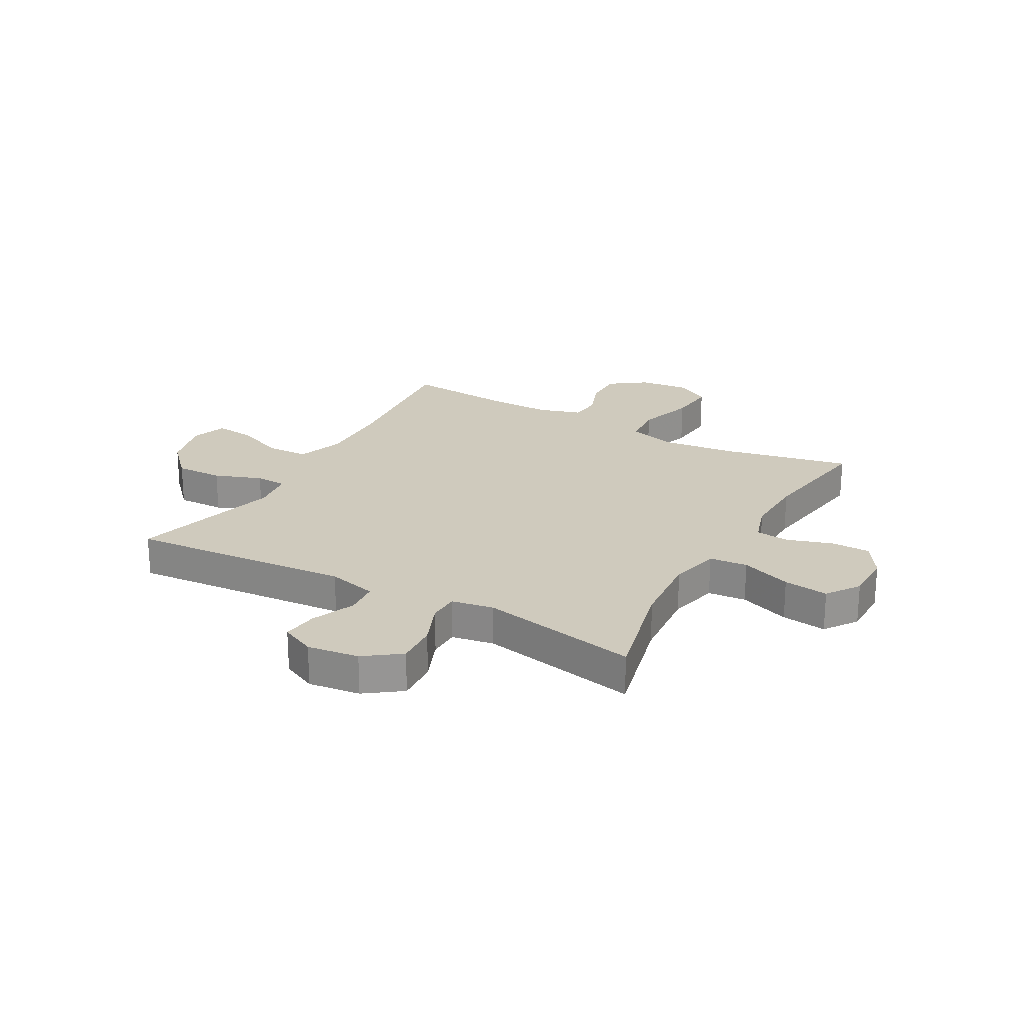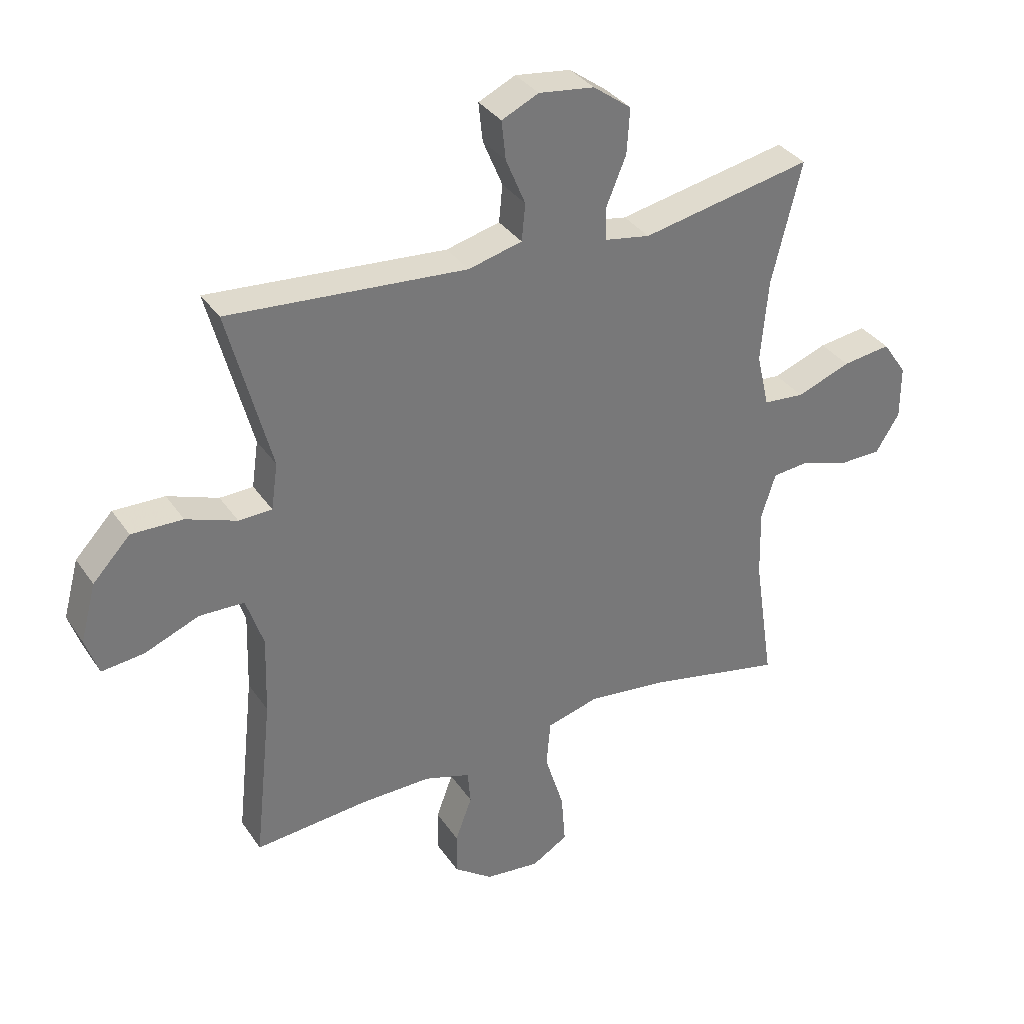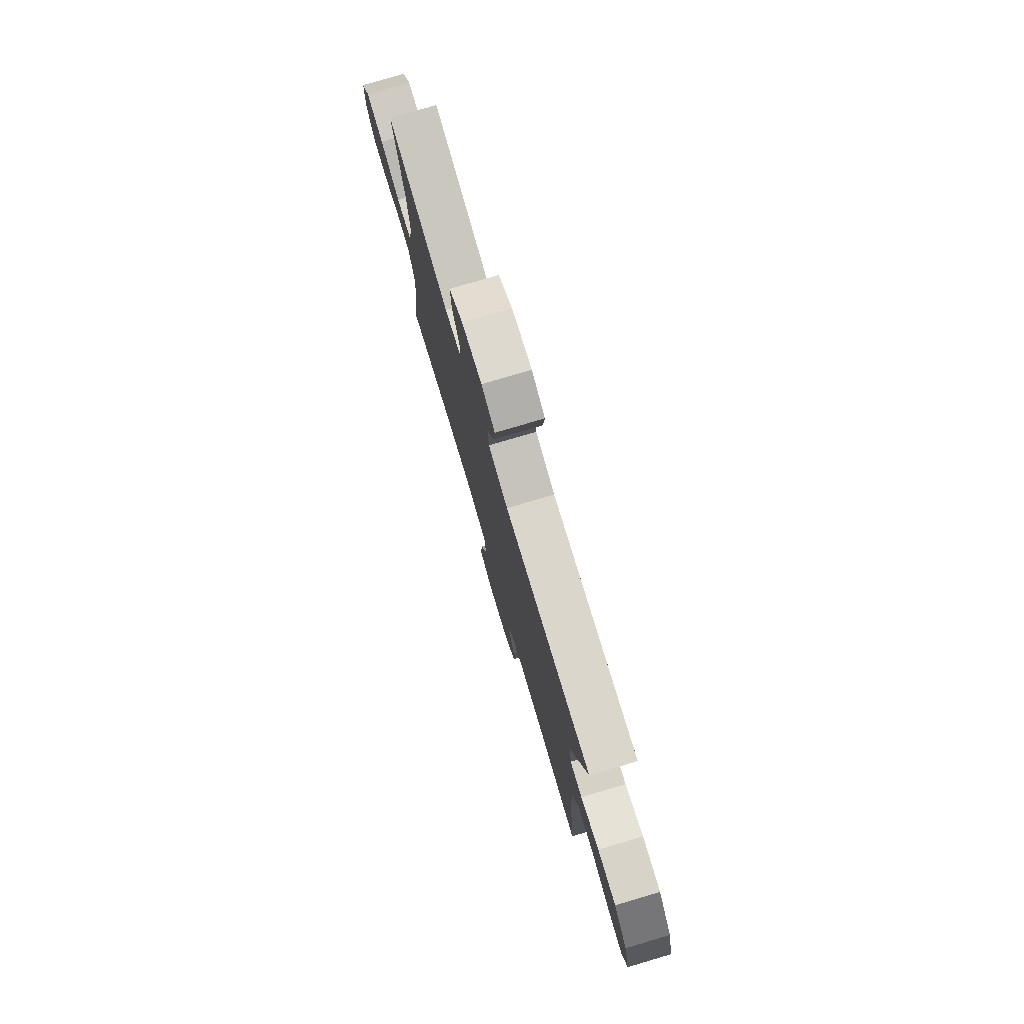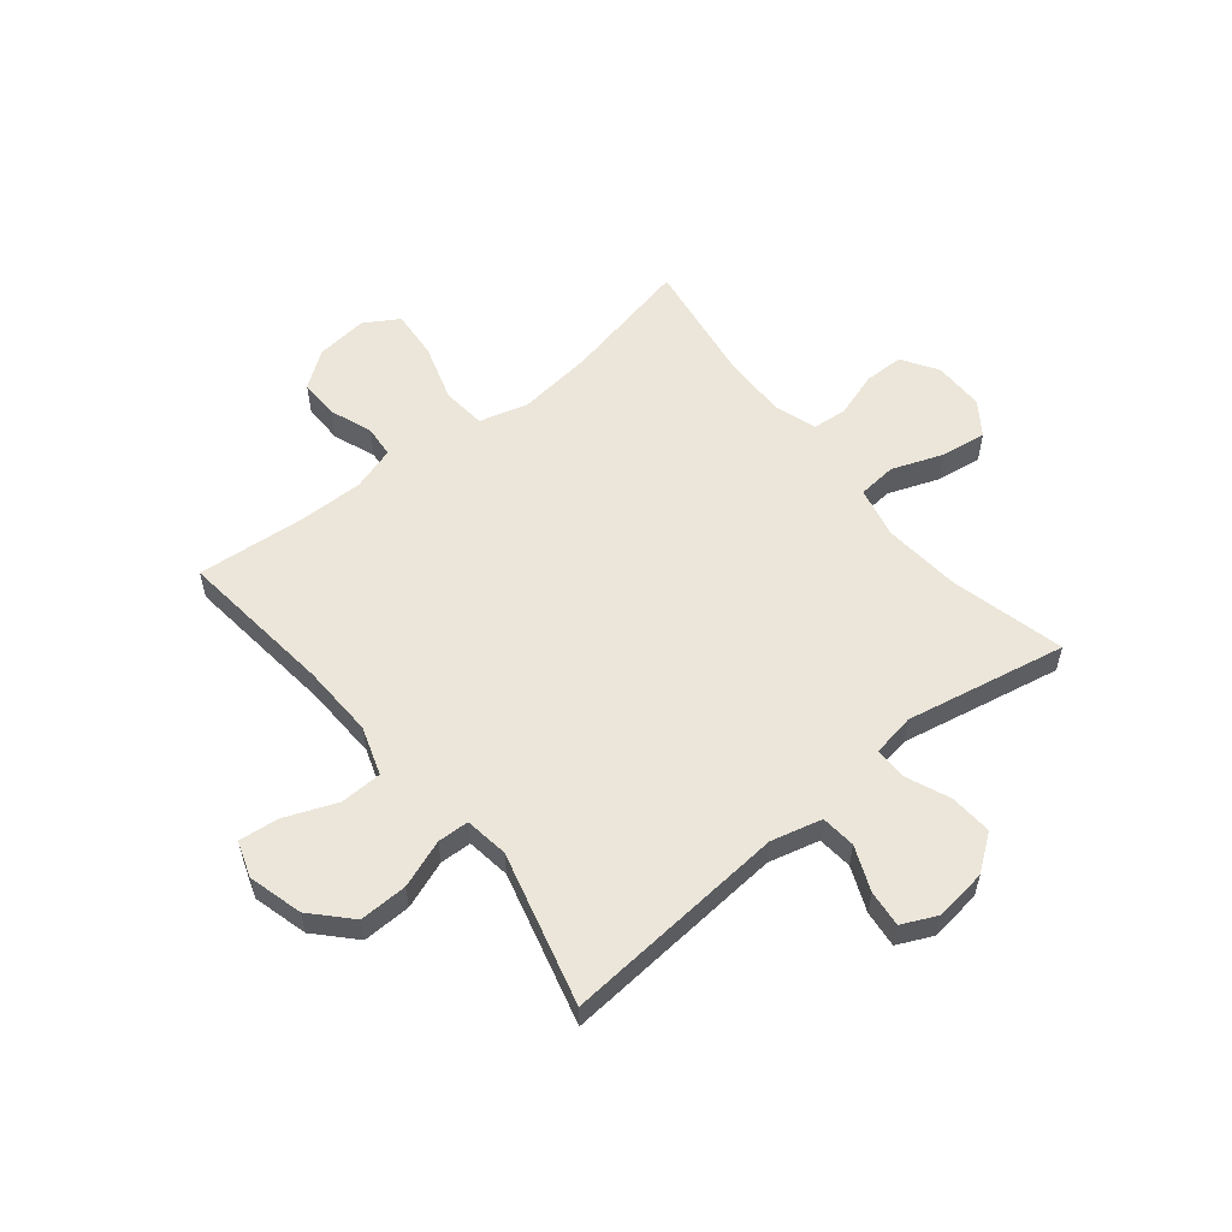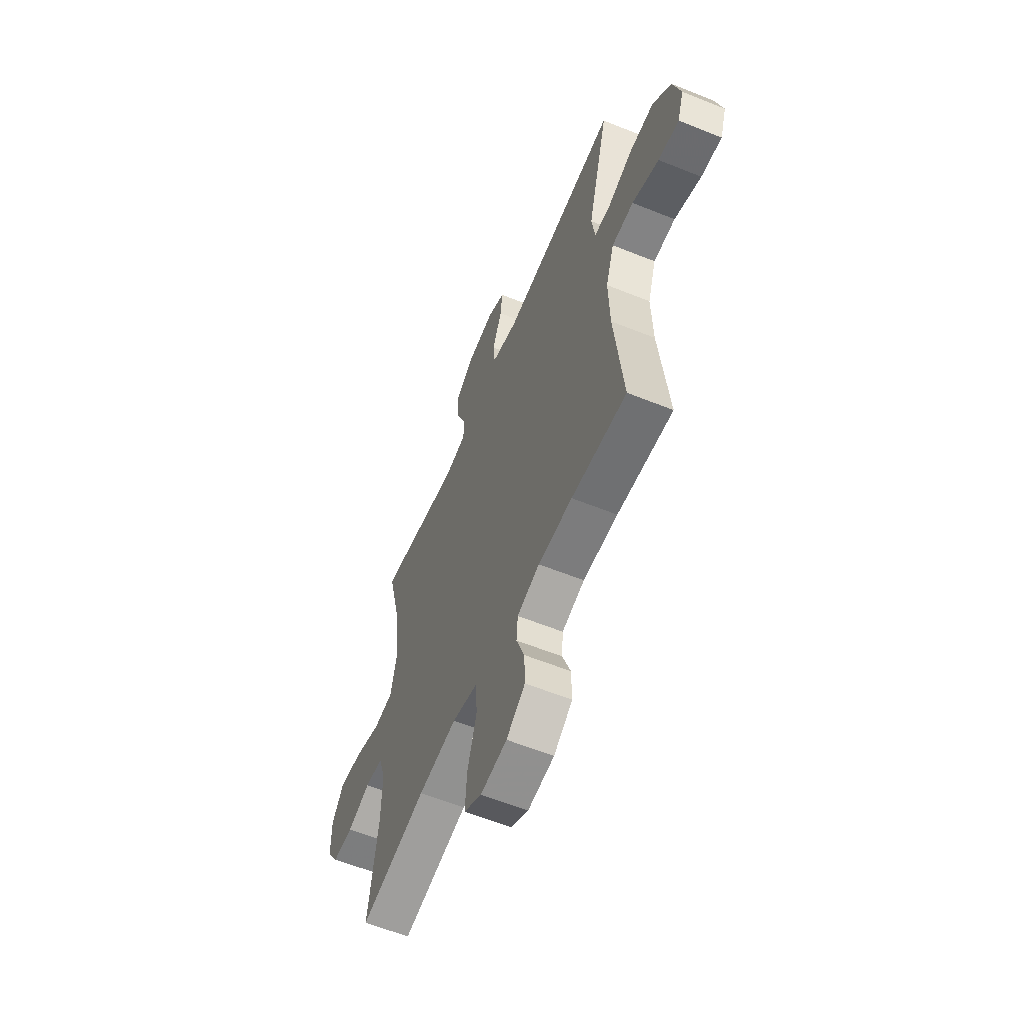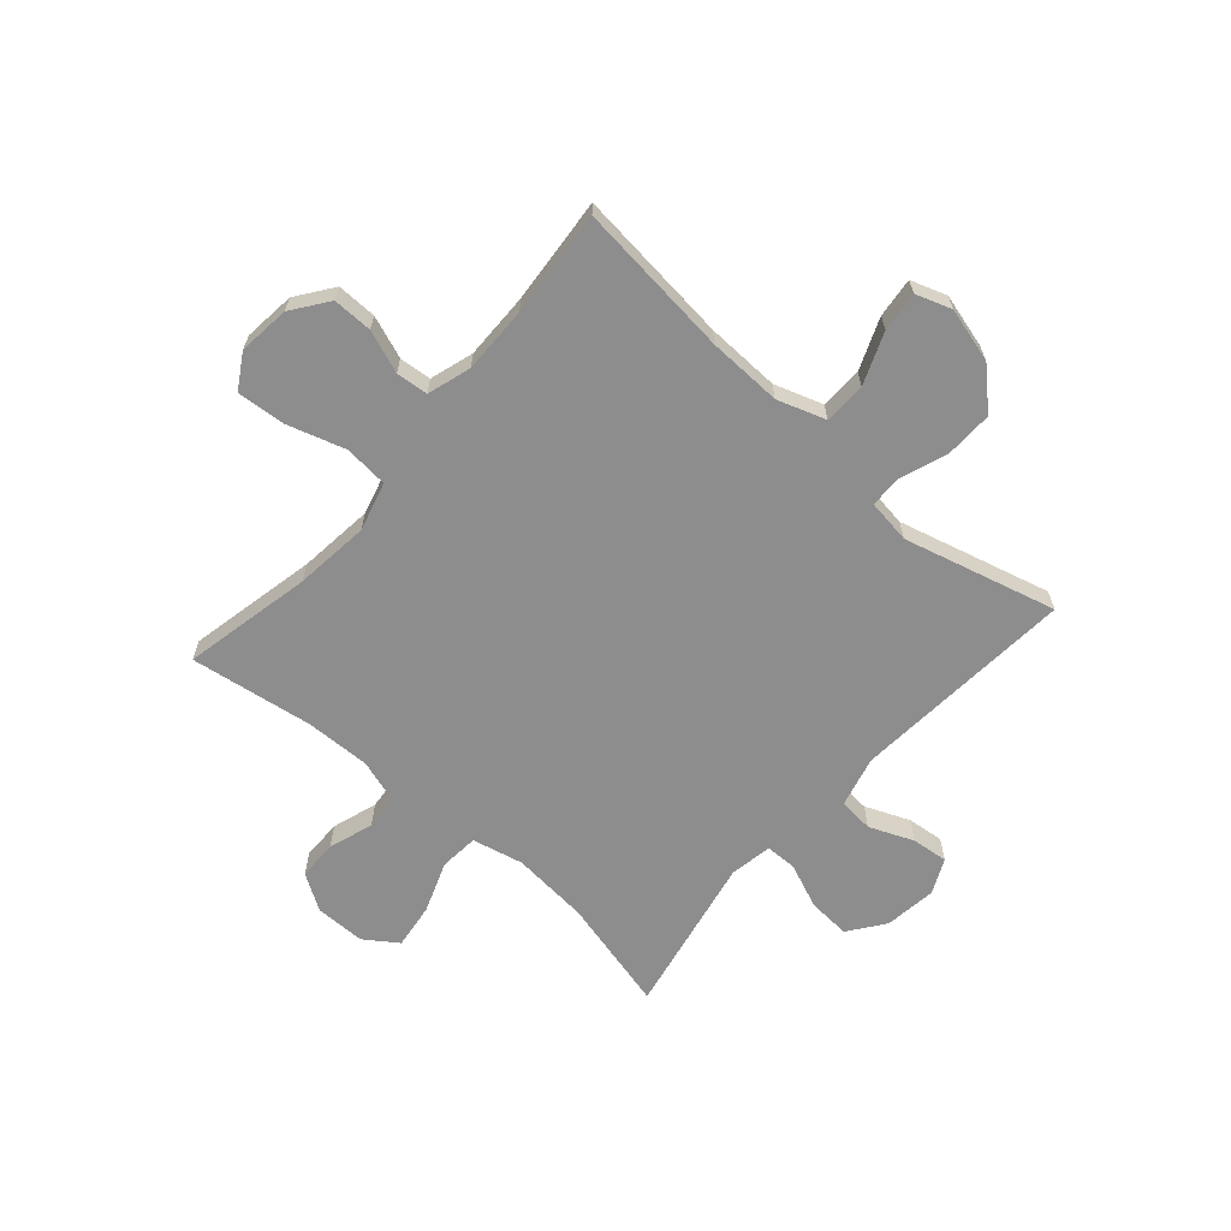
<metadata>
{"format":"obj","ext":"obj","renderer":"f3d","projection":"perspective","resolution":1024,"background":"white","views":[{"elev":22.9,"azim":29.2,"up":"+Y"},{"elev":34.3,"azim":-29.2,"up":"+Z"},{"elev":77.9,"azim":-106.5,"up":"+Z"},{"elev":56.6,"azim":-39.1,"up":"+Y"},{"elev":-59.7,"azim":-112.5,"up":"+Z"},{"elev":-64.7,"azim":-131.3,"up":"+Y"}]}
</metadata>
<code>
v -0.5 0.07 -0.5
v -0.47 0.07 -0.222
v -0.466 0.07 -0.09
v -0.495 0.07 -0.004
v -0.57 0.07 -0.002
v -0.662 0.07 -0.039
v -0.733 0.07 -0.047
v -0.755 0.07 0.017
v -0.729 0.07 0.114
v -0.666 0.07 0.181
v -0.58 0.07 0.179
v -0.495 0.07 0.148
v -0.439 0.07 0.15
v -0.428 0.07 0.228
v -0.5 0.07 0.5
v -0.1 0.07 0.469
v -0.01 0.07 0.492
v -0.004 0.07 0.554
v -0.037 0.07 0.633
v -0.044 0.07 0.698
v 0.018 0.07 0.727
v 0.111 0.07 0.715
v 0.175 0.07 0.668
v 0.17 0.07 0.592
v 0.137 0.07 0.512
v 0.138 0.07 0.456
v 0.214 0.07 0.443
v 0.5 0.07 0.5
v 0.45 0.07 0.296
v 0.438 0.07 0.158
v 0.459 0.07 0.067
v 0.528 0.07 0.061
v 0.619 0.07 0.095
v 0.7 0.07 0.106
v 0.741 0.07 0.047
v 0.741 0.07 -0.043
v 0.701 0.07 -0.107
v 0.63 0.07 -0.108
v 0.55 0.07 -0.082
v 0.488 0.07 -0.088
v 0.464 0.07 -0.164
v 0.467 0.07 -0.28
v 0.5 0.07 -0.5
v 0.27 0.07 -0.452
v 0.136 0.07 -0.437
v 0.049 0.07 -0.461
v 0.042 0.07 -0.539
v 0.074 0.07 -0.642
v 0.081 0.07 -0.729
v 0.02 0.07 -0.766
v -0.072 0.07 -0.756
v -0.137 0.07 -0.709
v -0.136 0.07 -0.638
v -0.108 0.07 -0.562
v -0.113 0.07 -0.505
v -0.191 0.07 -0.481
v -0.31 0.07 -0.483
v -0.5 0 -0.5
v -0.47 0 -0.222
v -0.466 0 -0.09
v -0.495 0 -0.004
v -0.57 0 -0.002
v -0.662 0 -0.039
v -0.733 0 -0.047
v -0.755 0 0.017
v -0.729 0 0.114
v -0.666 0 0.181
v -0.58 0 0.179
v -0.495 0 0.148
v -0.439 0 0.15
v -0.428 0 0.228
v -0.5 0 0.5
v -0.1 0 0.469
v -0.01 0 0.492
v -0.004 0 0.554
v -0.037 0 0.633
v -0.044 0 0.698
v 0.018 0 0.727
v 0.111 0 0.715
v 0.175 0 0.668
v 0.17 0 0.592
v 0.137 0 0.512
v 0.138 0 0.456
v 0.214 0 0.443
v 0.5 0 0.5
v 0.45 0 0.296
v 0.438 0 0.158
v 0.459 0 0.067
v 0.528 0 0.061
v 0.619 0 0.095
v 0.7 0 0.106
v 0.741 0 0.047
v 0.741 0 -0.043
v 0.701 0 -0.107
v 0.63 0 -0.108
v 0.55 0 -0.082
v 0.488 0 -0.088
v 0.464 0 -0.164
v 0.467 0 -0.28
v 0.5 0 -0.5
v 0.27 0 -0.452
v 0.136 0 -0.437
v 0.049 0 -0.461
v 0.042 0 -0.539
v 0.074 0 -0.642
v 0.081 0 -0.729
v 0.02 0 -0.766
v -0.072 0 -0.756
v -0.137 0 -0.709
v -0.136 0 -0.638
v -0.108 0 -0.562
v -0.113 0 -0.505
v -0.191 0 -0.481
v -0.31 0 -0.483
f 51 52 53 54
f 51 54 55
f 50 51 55
f 47 48 49 50
f 46 47 50 55
f 45 46 55 56
f 42 43 44
f 41 42 44 45
f 40 41 45 56
f 36 37 38 39
f 36 39 40
f 35 36 40
f 32 33 34 35
f 32 35 40
f 31 32 40 56
f 27 28 29
f 26 27 29 30
f 22 23 24 25
f 22 25 26
f 21 22 26
f 18 19 20 21
f 17 18 21 26
f 16 17 26 30
f 14 15 16 30
f 9 10 11 12
f 9 12 13
f 8 9 13
f 5 6 7 8
f 4 5 8 13
f 3 4 13
f 2 3 13 14
f 57 1 2
f 30 31 56 57
f 2 14 30 57
f 111 110 109 108
f 112 111 108
f 112 108 107
f 107 106 105 104
f 112 107 104 103
f 113 112 103 102
f 101 100 99
f 102 101 99 98
f 113 102 98 97
f 96 95 94 93
f 97 96 93
f 97 93 92
f 92 91 90 89
f 97 92 89
f 113 97 89 88
f 86 85 84
f 87 86 84 83
f 82 81 80 79
f 83 82 79
f 83 79 78
f 78 77 76 75
f 83 78 75 74
f 87 83 74 73
f 87 73 72 71
f 69 68 67 66
f 70 69 66
f 70 66 65
f 65 64 63 62
f 70 65 62 61
f 70 61 60
f 71 70 60 59
f 59 58 114
f 114 113 88 87
f 114 87 71 59
f 1 58 59 2
f 2 59 60 3
f 3 60 61 4
f 4 61 62 5
f 5 62 63 6
f 6 63 64 7
f 7 64 65 8
f 8 65 66 9
f 9 66 67 10
f 10 67 68 11
f 11 68 69 12
f 12 69 70 13
f 13 70 71 14
f 14 71 72 15
f 15 72 73 16
f 16 73 74 17
f 17 74 75 18
f 18 75 76 19
f 19 76 77 20
f 20 77 78 21
f 21 78 79 22
f 22 79 80 23
f 23 80 81 24
f 24 81 82 25
f 25 82 83 26
f 26 83 84 27
f 27 84 85 28
f 28 85 86 29
f 29 86 87 30
f 30 87 88 31
f 31 88 89 32
f 32 89 90 33
f 33 90 91 34
f 34 91 92 35
f 35 92 93 36
f 36 93 94 37
f 37 94 95 38
f 38 95 96 39
f 39 96 97 40
f 40 97 98 41
f 41 98 99 42
f 42 99 100 43
f 43 100 101 44
f 44 101 102 45
f 45 102 103 46
f 46 103 104 47
f 47 104 105 48
f 48 105 106 49
f 49 106 107 50
f 50 107 108 51
f 51 108 109 52
f 52 109 110 53
f 53 110 111 54
f 54 111 112 55
f 55 112 113 56
f 56 113 114 57
f 57 114 58 1

</code>
